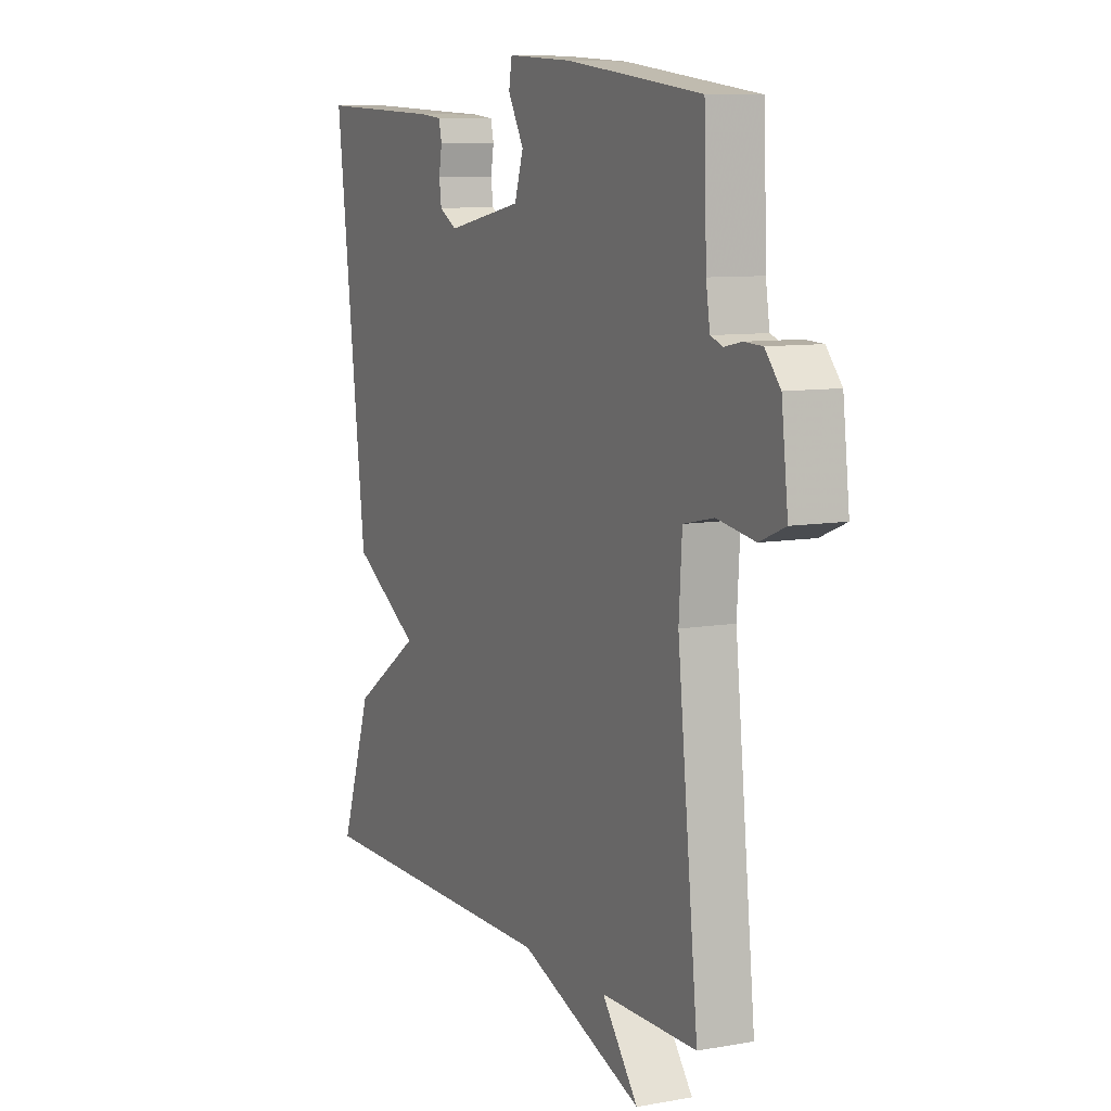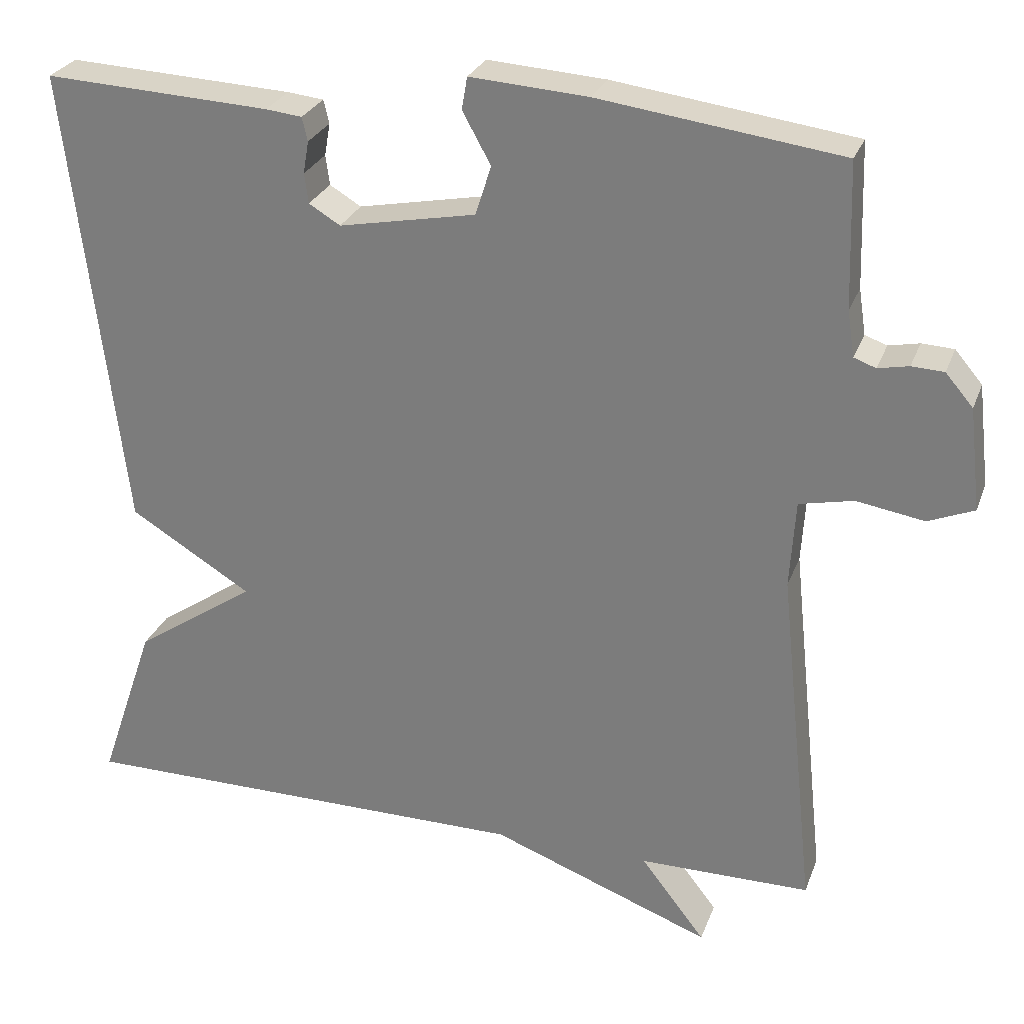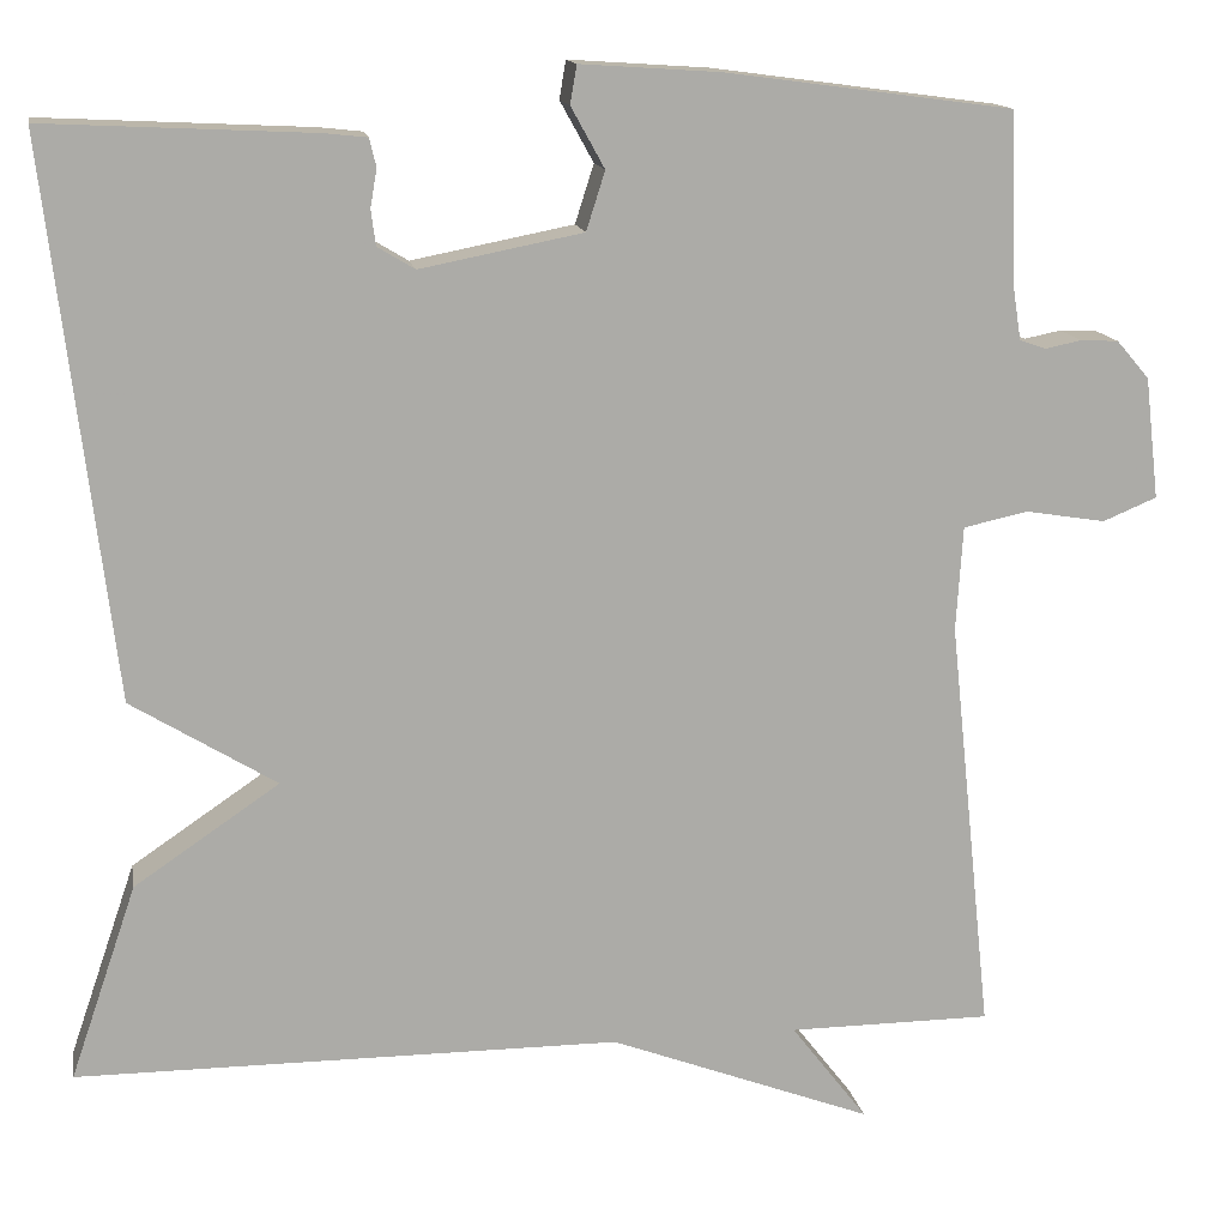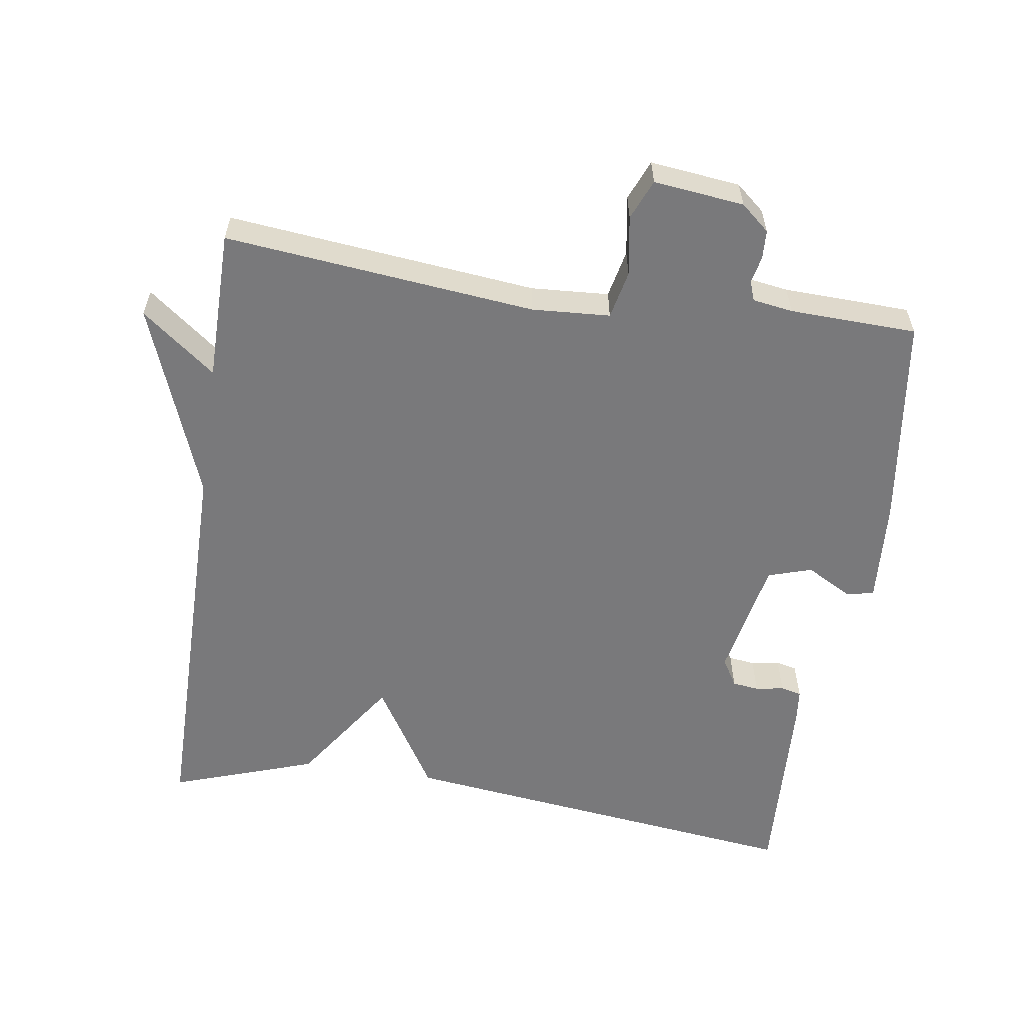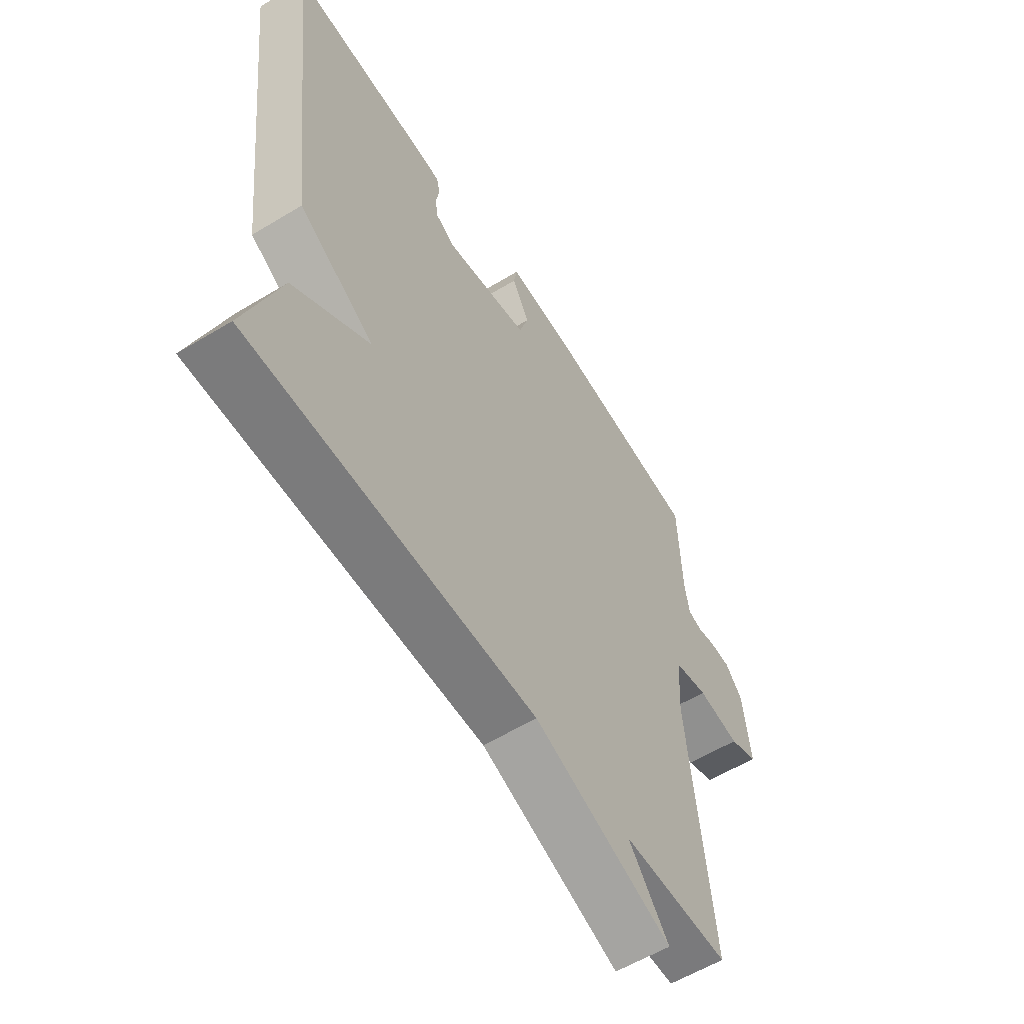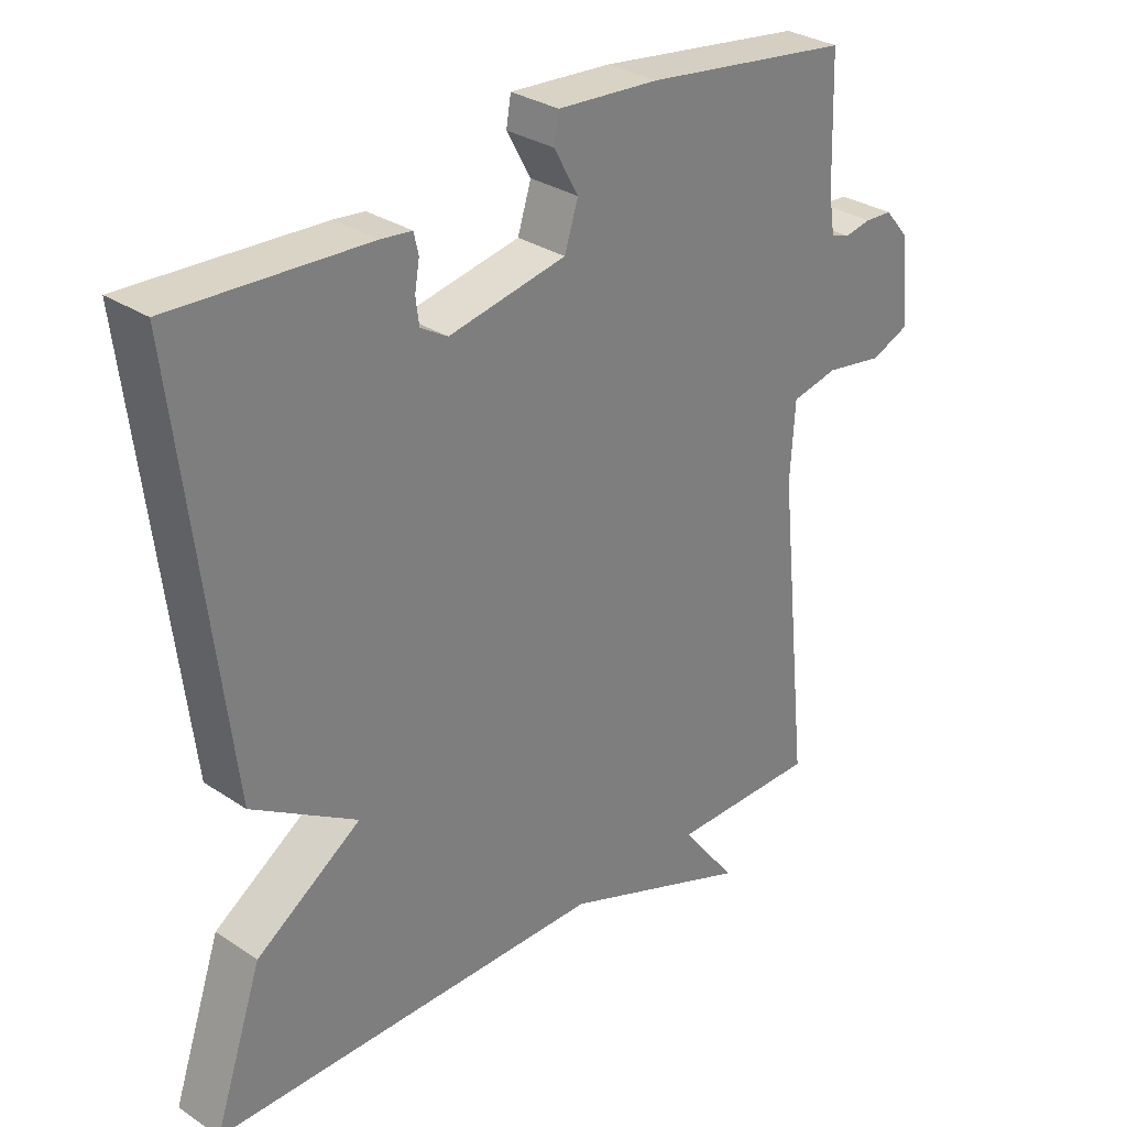
<metadata>
{"format":"obj","ext":"obj","renderer":"f3d","projection":"perspective","resolution":1024,"background":"white","views":[{"elev":8.7,"azim":-116.0,"up":"+Z"},{"elev":27.2,"azim":-162.1,"up":"+Z"},{"elev":14.1,"azim":170.1,"up":"+Z"},{"elev":-57.9,"azim":-98.5,"up":"+Y"},{"elev":-58.4,"azim":122.0,"up":"+Z"},{"elev":30.6,"azim":133.8,"up":"+Z"}]}
</metadata>
<code>
v -0.5 0.07 0.5
v -0.193 0.07 0.541
v -0.043 0.07 0.551
v -0.036 0.07 0.51
v -0.072 0.07 0.445
v -0.052 0.07 0.382
v 0.122 0.07 0.348
v 0.162 0.07 0.372
v 0.167 0.07 0.41
v 0.16 0.07 0.451
v 0.167 0.07 0.481
v 0.213 0.07 0.486
v 0.5 0.07 0.5
v 0.429 0.07 -0.092
v 0.274 0.07 -0.187
v 0.429 0.07 -0.292
v 0.5 0.07 -0.5
v -0.082 0.07 -0.501
v -0.364 0.07 -0.607
v -0.282 0.07 -0.501
v -0.5 0.07 -0.5
v -0.453 0.07 -0.053
v -0.46 0.07 0.059
v -0.529 0.07 0.074
v -0.615 0.07 0.06
v -0.673 0.07 0.084
v -0.658 0.07 0.214
v -0.623 0.07 0.255
v -0.582 0.07 0.257
v -0.543 0.07 0.249
v -0.515 0.07 0.259
v -0.506 0.07 0.317
v -0.5 0 0.5
v -0.193 0 0.541
v -0.043 0 0.551
v -0.036 0 0.51
v -0.072 0 0.445
v -0.052 0 0.382
v 0.122 0 0.348
v 0.162 0 0.372
v 0.167 0 0.41
v 0.16 0 0.451
v 0.167 0 0.481
v 0.213 0 0.486
v 0.5 0 0.5
v 0.429 0 -0.092
v 0.274 0 -0.187
v 0.429 0 -0.292
v 0.5 0 -0.5
v -0.082 0 -0.501
v -0.364 0 -0.607
v -0.282 0 -0.501
v -0.5 0 -0.5
v -0.453 0 -0.053
v -0.46 0 0.059
v -0.529 0 0.074
v -0.615 0 0.06
v -0.673 0 0.084
v -0.658 0 0.214
v -0.623 0 0.255
v -0.582 0 0.257
v -0.543 0 0.249
v -0.515 0 0.259
v -0.506 0 0.317
f 28 29 30
f 27 28 30
f 26 27 30
f 25 26 30
f 24 25 30
f 23 24 30 31
f 20 21 22
f 20 22 23
f 18 19 20
f 23 31 32
f 20 23 32
f 18 20 32
f 17 18 32
f 16 17 32
f 15 16 32
f 13 14 15
f 12 13 15
f 11 12 15
f 10 11 15
f 9 10 15
f 3 4 5
f 2 3 5
f 1 2 5
f 32 1 5
f 32 5 6
f 15 32 6 7
f 8 9 15
f 7 8 15
f 62 61 60
f 62 60 59
f 62 59 58
f 62 58 57
f 62 57 56
f 63 62 56 55
f 54 53 52
f 55 54 52
f 52 51 50
f 64 63 55
f 64 55 52
f 64 52 50
f 64 50 49
f 64 49 48
f 64 48 47
f 47 46 45
f 47 45 44
f 47 44 43
f 47 43 42
f 47 42 41
f 37 36 35
f 37 35 34
f 37 34 33
f 37 33 64
f 38 37 64
f 39 38 64 47
f 47 41 40
f 47 40 39
f 1 33 34 2
f 2 34 35 3
f 3 35 36 4
f 4 36 37 5
f 5 37 38 6
f 6 38 39 7
f 7 39 40 8
f 8 40 41 9
f 9 41 42 10
f 10 42 43 11
f 11 43 44 12
f 12 44 45 13
f 13 45 46 14
f 14 46 47 15
f 15 47 48 16
f 16 48 49 17
f 17 49 50 18
f 18 50 51 19
f 19 51 52 20
f 20 52 53 21
f 21 53 54 22
f 22 54 55 23
f 23 55 56 24
f 24 56 57 25
f 25 57 58 26
f 26 58 59 27
f 27 59 60 28
f 28 60 61 29
f 29 61 62 30
f 30 62 63 31
f 31 63 64 32
f 32 64 33 1

</code>
